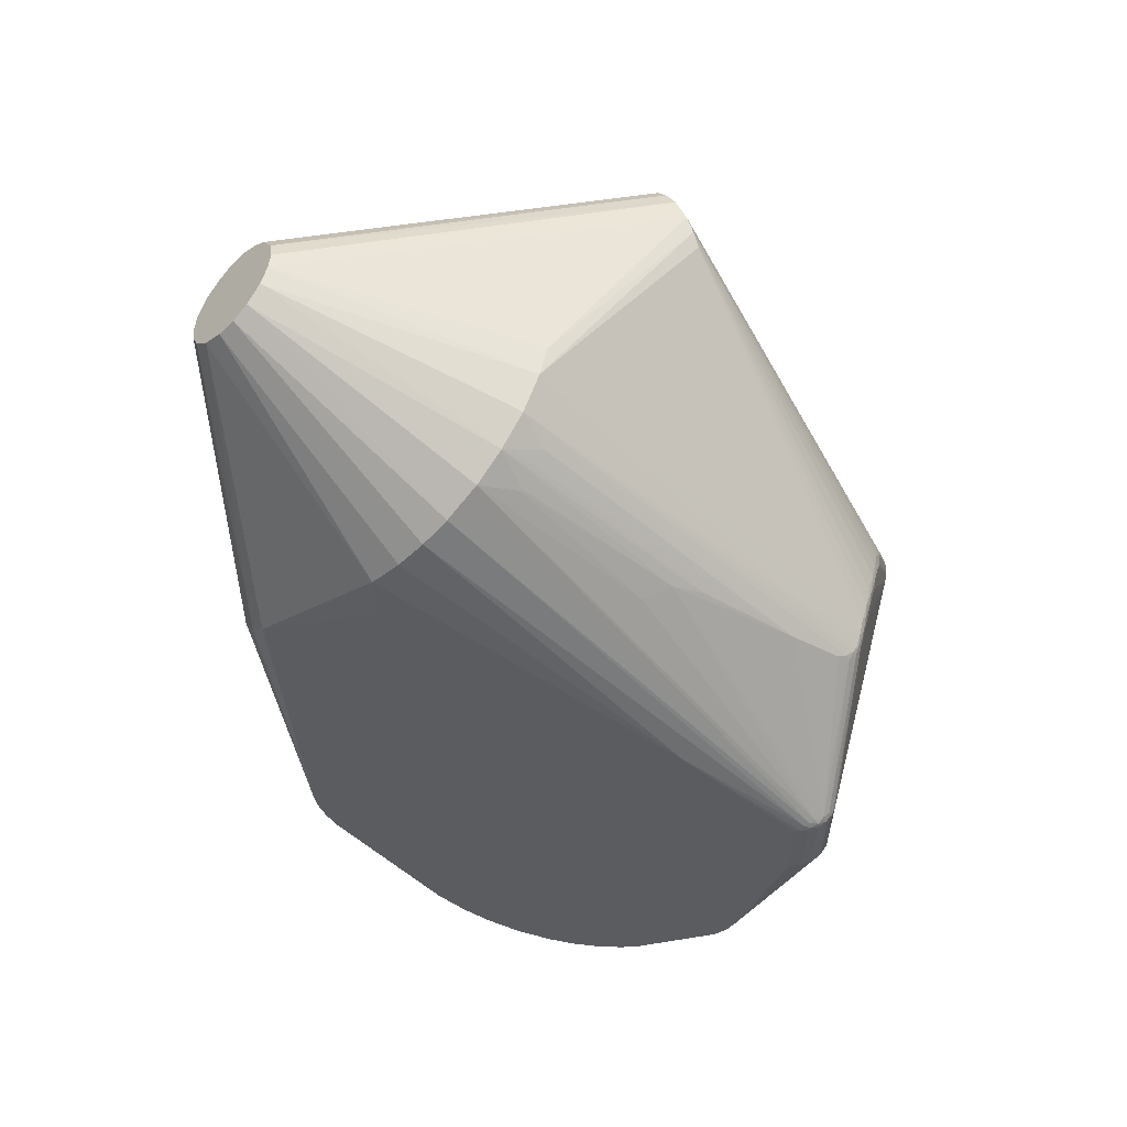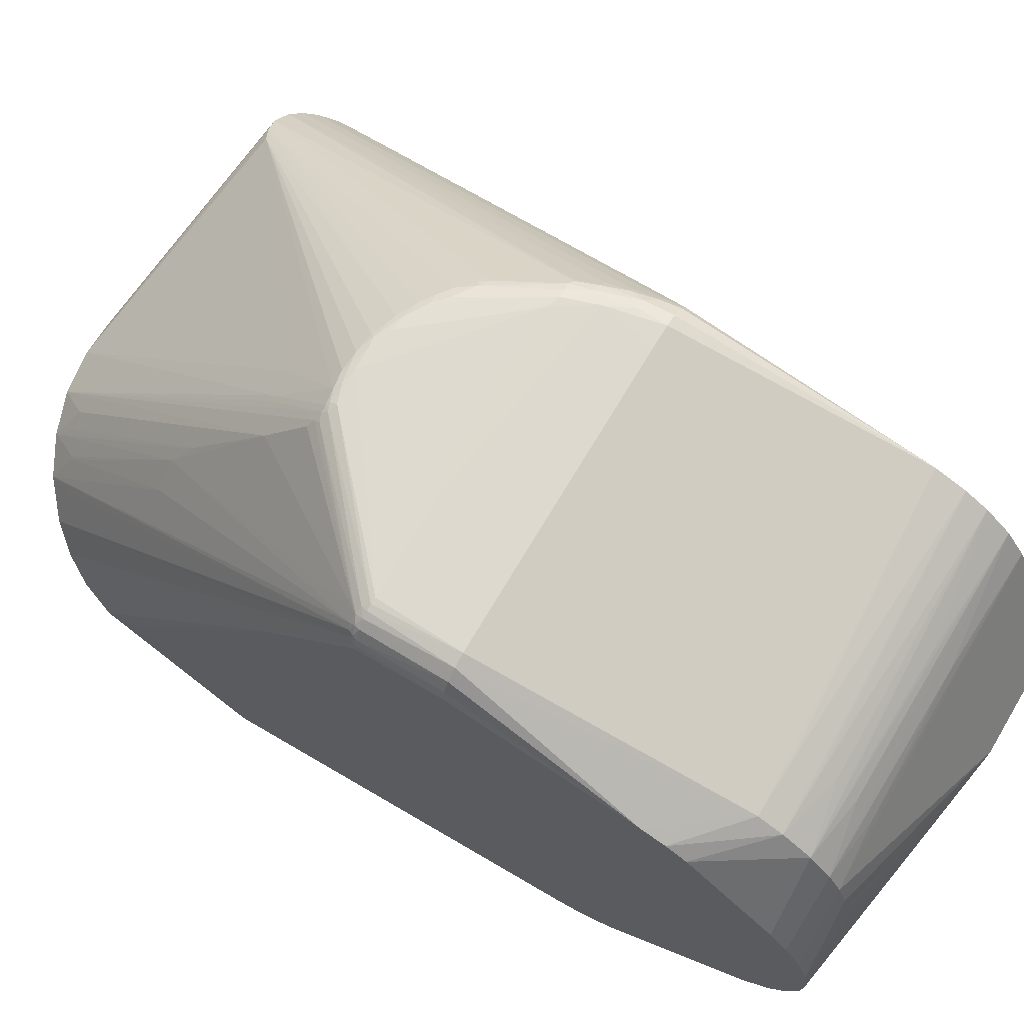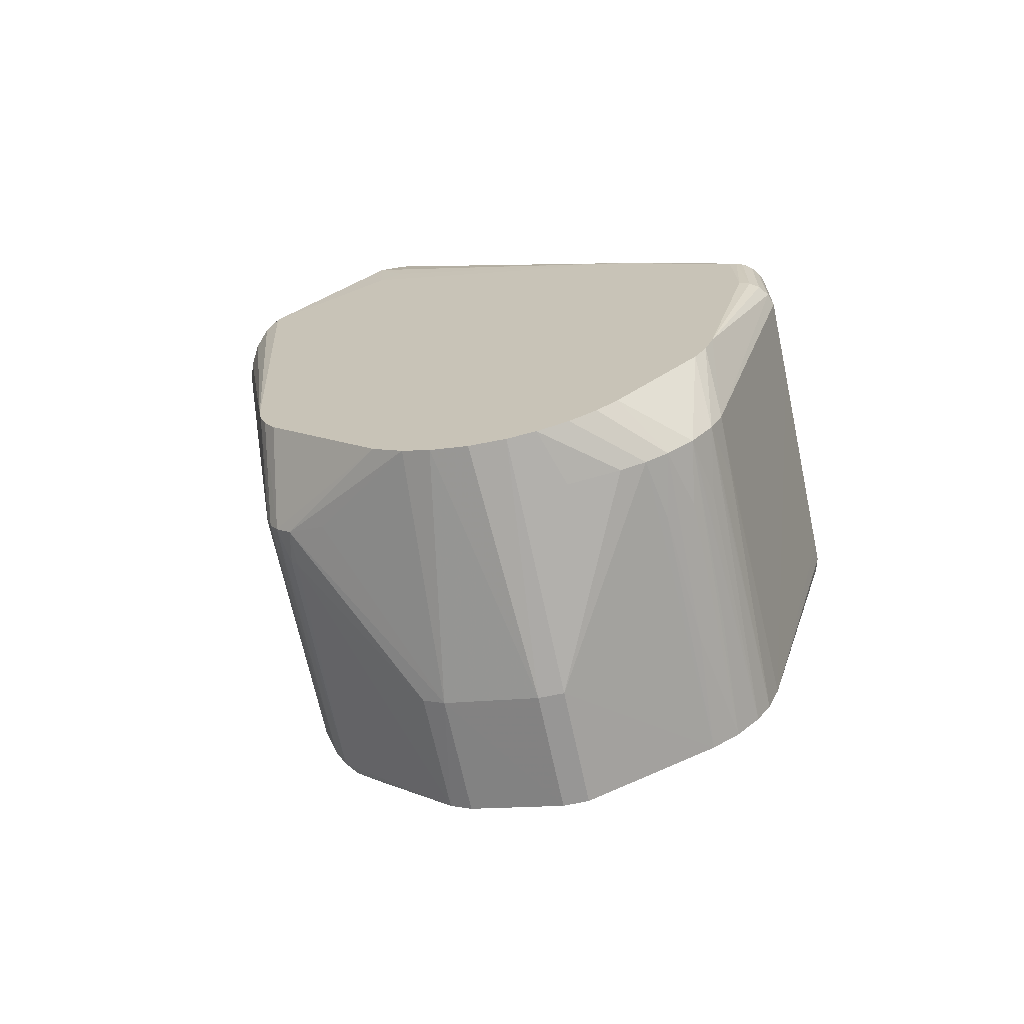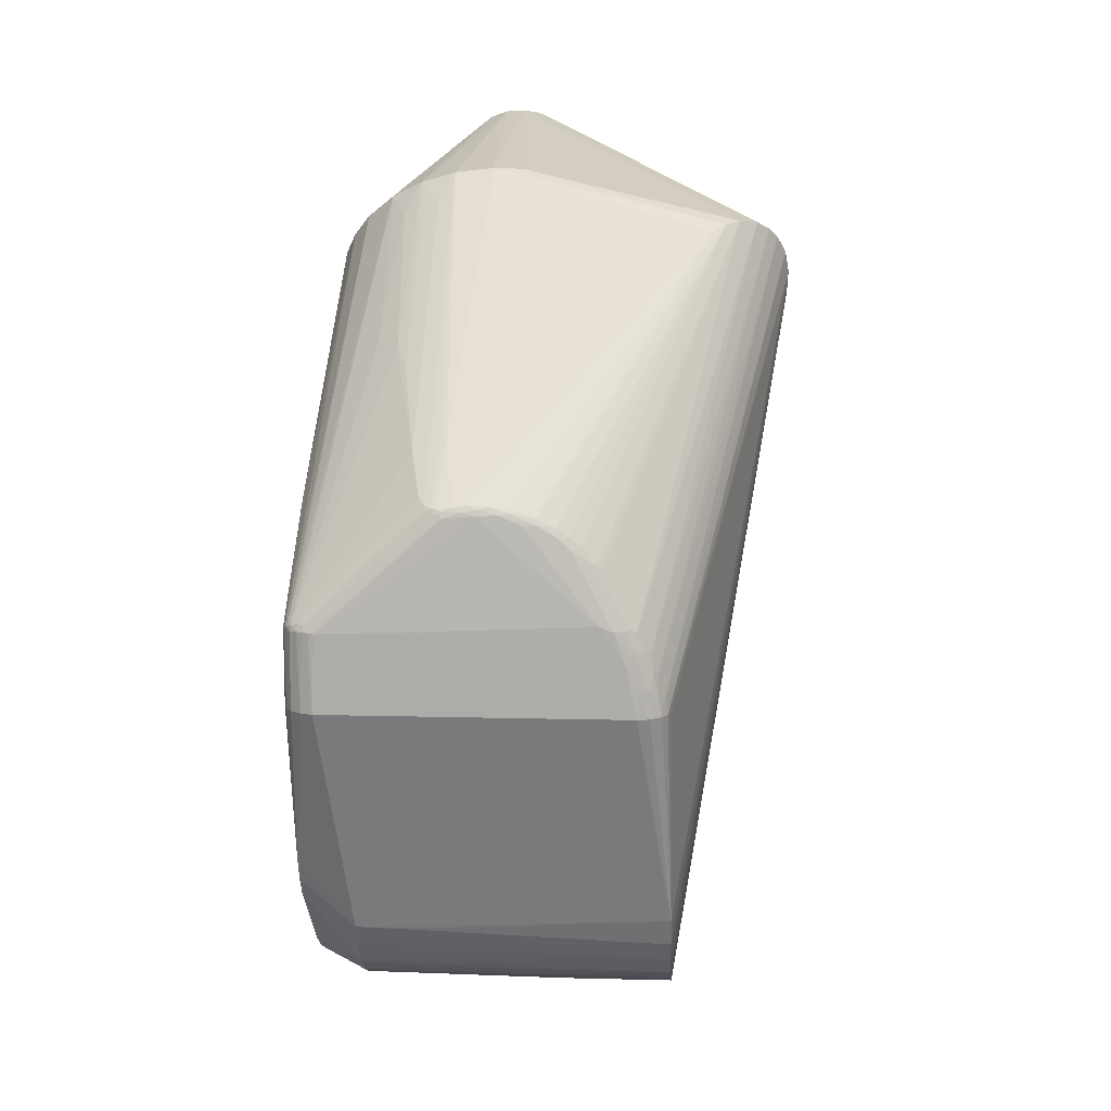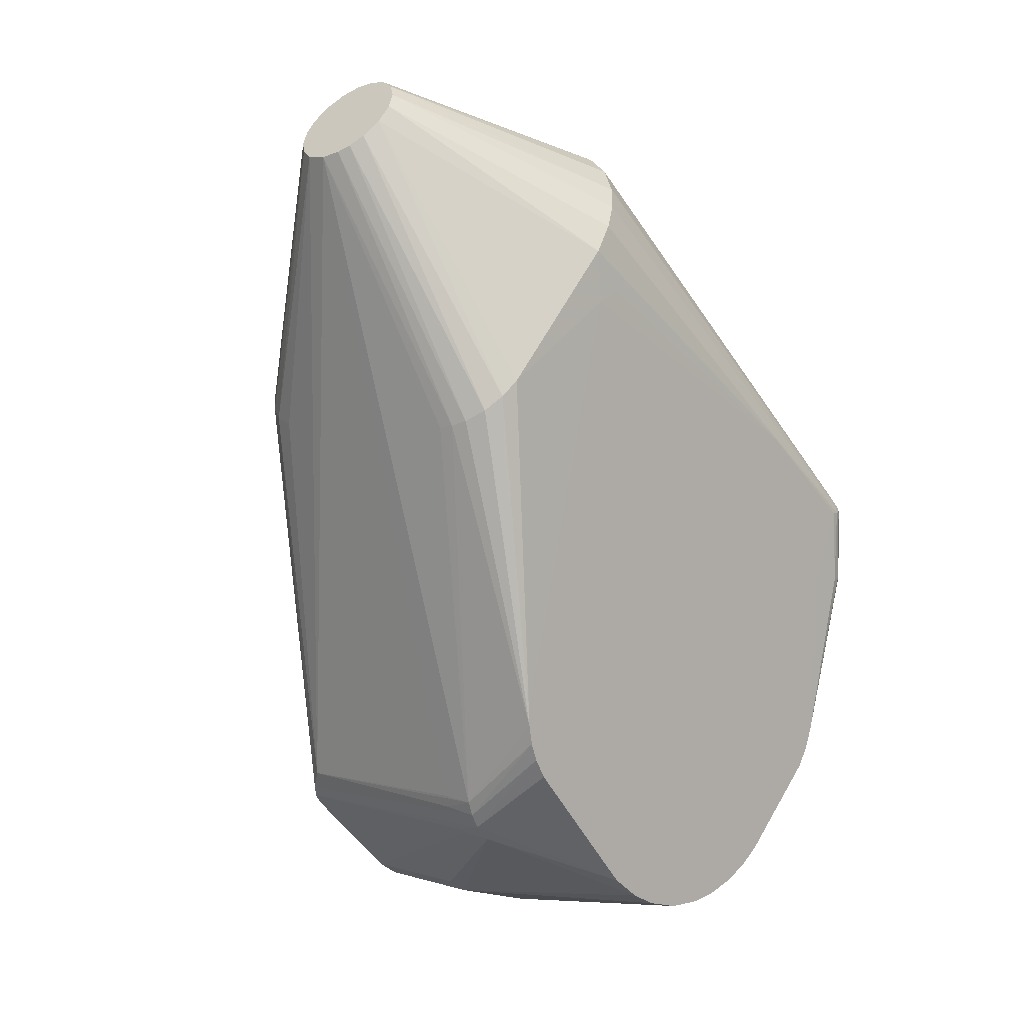
<metadata>
{"format":"obj","ext":"obj","renderer":"f3d","projection":"perspective","resolution":1024,"background":"white","views":[{"elev":57.5,"azim":-75.2,"up":"+Y"},{"elev":71.4,"azim":-59.2,"up":"+Z"},{"elev":-67.9,"azim":-77.9,"up":"+Y"},{"elev":12.5,"azim":3.4,"up":"+Y"},{"elev":3.9,"azim":-135.1,"up":"+Y"}]}
</metadata>
<code>
v 0.003968 -0.0111 -0.006907
v 0.007424 0.006188 0.000242
v 0.004352 -0.01162 -0.006682
v -0.000151 0.006946 -0.009961
v 0.000594 0.009092 -0.008028
v 0.004667 0.000215 -0.00788
v 0.001467 0.007807 -0.009185
v -0.004421 0.005757 -0.00289
v -0.002181 0.002726 0.003694
v -0.00065 0.007056 -0.009862
v 0.004022 -0.003745 0.007887
v -0.003466 0.006027 -0.001301
v -0.004513 -0.003216 0.00776
v 0.004063 -0.003307 0.007746
v -0.003617 -0.000373 -0.00841
v -0.004065 -0.003425 0.007995
v 0.001183 -0.000628 0.007749
v -0.002721 0.006467 -0.000906
v -0.002488 0.003238 0.002885
v -0.004216 -0.003406 0.007972
v 0.001032 0.008879 -0.00822
v 0.005 -0.01422 0.003821
v 0.005 -0.01375 0.004544
v 0.005 -0.01506 -0.002842
v 0.005 -0.01579 0.000342
v 0.005 -0.01579 -0.000341
v 0.005 -0.01469 -0.003414
v 0.005 -0.01311 0.005158
v 0.005 -0.01173 0.005862
v 0.005 -0.01253 0.005537
v 0.003912 -0.000288 -0.008333
v -0.002895 -0.01277 -0.005175
v -0.000847 -0.000486 0.007744
v 0.00361 -0.005533 0.008
v -0.00087 0.007958 -0.00905
v -0.00087 -0.000323 0.007682
v 0.004442 -0.003847 0.007563
v 0.004163 -0.003247 0.007619
v 0.000899 -0.000239 0.007617
v -0.004989 0.00084 -0.007318
v 0.003139 -0.003134 0.007992
v -0.0013 -0.000182 0.007417
v 0.00798 0.004381 -0.000704
v 0.0035 -0.003275 0.007985
v -0.004884 -0.003228 0.007281
v 0.002348 -0.000929 0.00762
v -0.001492 0.007883 -0.009117
v 0.007084 0.006382 0.000569
v 0.002005 -0.000711 0.007628
v -0.002219 0.002971 0.003394
v -0.003947 0.006301 -0.0024
v -0.004994 -0.000887 0.003906
v -0.004994 0.003345 -0.003354
v 0.004862 -0.00554 0.007443
v 0.001511 -0.000463 0.007634
v -0.004761 0.00516 -0.003427
v -0.002777 0.00644 -0.00093
v 0.004624 -0.0044 0.007525
v -0.004336 -0.003253 0.007877
v 0.004601 -0.01194 -0.006438
v -0.003079 0.003276 0.00225
v -0.000903 0.00896 -0.008147
v -7e-06 -0.0004 0.007747
v 0.007906 0.005503 -0.000334
v 0.001378 0.008524 -0.00854
v 0.004386 -0.004809 0.007855
v -0.004021 -0.00024 -0.00829
v -0.003212 -0.000439 -0.008469
v -0.005004 -0.002555 0.002491
v -0.0027 -0.01218 -0.006182
v -0.0027 -0.01102 -0.006922
v -0.0027 -0.01178 -0.006579
v -0.0027 -0.0114 -0.006793
v -0.00185 -0.01422 0.003821
v -0.00185 -0.01374 0.004559
v 0.004806 -0.005048 0.007443
v -0.004858 -0.003348 0.007475
v -0.004794 -0.003209 0.007448
v 0.006232 0.006356 0.001246
v -0.004904 -0.003452 0.00743
v 0.000833 -0.000329 0.007692
v 0.000385 -0.000181 0.007646
v 0.003265 -0.000438 -0.008468
v -0.004374 -0.003413 0.007924
v -0.00175 -0.01096 -0.006936
v -0.00175 0.006833 -0.000575
v -0.00175 -0.01201 -0.006381
v -0.00175 -0.01138 -0.006805
v -0.00175 -0.01317 0.005107
v -0.00175 -0.01283 0.00536
v -0.00175 -0.01221 0.005687
v -0.00175 -0.01215 -0.006219
v -0.00175 -0.01278 0.005391
v -0.00175 -0.01338 0.004931
v -0.00175 -0.01216 0.00571
v -0.00175 -0.01167 -0.00665
v -0.00175 -0.01129 -0.006843
v -0.00175 -0.01174 -0.006604
v -0.00175 0.000911 0.006
v -0.001261 0.008676 -0.008403
v 0.000147 0.009175 -0.007954
v 0.000595 0.007707 -0.001134
v -0.001325 0.007608 -0.001223
v 0.003388 -0.005458 0.008
v 0.001532 -0.000621 0.007716
v -0.004996 -0.003431 0.007057
v -0.001307 -0.000324 0.007523
v -0.004978 0.004435 -0.00408
v 0.003726 -0.003274 0.007925
v 0.003214 -0.00174 0.0076
v 0.004855 0.000483 -0.007639
v -0.004681 -0.003155 0.007538
v -0.004535 -0.003406 0.00784
v 0.008009 0.004962 -0.000567
v -0.000951 -0.000267 0.007627
v 0.000498 0.007003 -0.00991
v 0.001499 0.008148 -0.008878
v 0.004123 -0.004832 0.007967
v -0.004965 -0.003426 0.007255
v -0.000997 0.001194 0.006
v -0.000869 0.001228 0.006
v 0.004996 -0.01257 -0.005535
v -0.000979 0.007215 -0.009719
v 0.001261 0.00745 -0.009507
v -0.003498 -0.0148 0.001521
v 0.00175 -0.0141 0.004043
v 0.00175 -0.01358 0.004727
v 0.00175 -0.01468 -0.003427
v 0.00175 -0.01579 -0.000342
v 0.00175 -0.01579 0.000341
v 0.00175 -0.01506 -0.002846
v -0.001281 0.007473 -0.009486
v 6.3e-05 -0.000237 0.007694
v 0.002687 -0.001188 0.007612
v -0.000257 0.001323 0.006
v -0.001473 -0.003395 0.007995
v 0.003944 -0.003953 0.007949
v -0.000367 -0.000319 0.007722
v 0.00409 -0.00554 0.007996
v 0.000954 0.007199 -0.009733
v -0.00231 0.007313 -0.00149
v 0.0059 0.006193 0.001469
v -0.000564 -0.000208 0.007648
v -0.000372 0.009152 -0.007975
v -0.004148 -0.00554 0.007994
v 0.003788 -0.004133 0.007997
v 0.004492 -0.004438 0.007705
v 0.003916 -0.003239 0.007824
v -0.001931 -0.005534 0.008
v -0.005003 0.003028 -0.004002
v 0.004254 -0.003832 0.007759
v 0.006599 0.00644 0.000975
v -0.001721 -0.005461 0.008
v 0.000583 -0.000378 0.007733
v -0.001104 -0.000252 0.007566
v 0.007664 0.005948 -1.7e-05
v 0.004633 -0.005031 0.007684
v -0.001063 -0.000391 0.007666
v 0.004953 -0.00554 0.007184
v -0.002151 0.0067 -0.000696
v 0.002946 -0.001601 0.007694
v 0.004994 0.000855 -0.007304
v -0.004734 -0.003432 0.007682
v 0.002091 -0.000954 0.007722
v 0.004715 -0.00554 0.007666
v -0.00318 0.006894 -0.001866
v -0.000236 0.007729 -0.001114
v -0.0035 -0.01349 0.004834
v -0.0035 -0.01403 0.00415
v -0.0035 -0.01456 0.002899
v -0.0035 -0.01216 0.00571
v -0.0035 -0.01278 0.005393
v -0.0035 -0.01434 0.003561
v -0.004995 -0.00554 0.007136
v 0.002429 -0.001273 0.007743
v -0.004826 0.000427 -0.007689
v -0.004698 -0.003299 0.007664
v 0.004815 -0.01223 -0.006115
v -0.004913 -0.00554 0.007414
v 0.004367 -4.6e-05 -0.008115
v -0.005 -0.01355 0.003162
v -0.005 -0.001003 0.003991
v -0.005 -0.01084 0.005674
v -0.005 -0.01398 0.002597
v -0.005 -0.01443 -0.001713
v -0.005 -0.01022 0.005913
v -0.005 -0.01464 0.00104
v -0.005 -0.01437 0.001877
v -0.005 -0.008096 -0.006839
v -0.005 -0.01006 -0.006264
v -0.005 -0.01408 -0.002447
v -0.005 -0.008572 -0.006831
v -0.005 -0.009555 -0.006562
v -0.005 -0.01135 0.005352
v -0.005 -0.01349 -0.003242
v -0.005 -0.01471 -0.000713
v -0.005 -0.000935 -0.005865
v -0.005 -0.009086 -0.006736
v -0.005 -0.01475 0.00027
v -0.005 -0.005402 0.0062
v -0.005 -0.009649 0.005996
v -0.005 -0.00554 0.0062
v 0.004408 -0.00554 0.007902
v -0.000118 -0.000146 0.007632
v -0.004749 -0.00554 0.00767
v 0.0031 -0.001546 0.007576
v -0.001444 -7.2e-05 0.007229
v -0.004475 -0.00554 0.007885
v -0.001467 0.008319 -0.008724
v -0.004498 4.7e-05 -0.008031
f 189 197 40
f 114 54 159
f 114 7 64
f 64 54 114
f 162 7 114
f 129 131 26
f 26 131 24
f 24 131 27
f 83 31 1
f 27 122 43
f 43 24 27
f 26 24 43
f 43 25 26
f 22 25 43
f 43 23 22
f 114 30 43
f 29 159 54
f 29 203 139
f 29 30 114
f 114 159 29
f 7 162 111
f 111 162 114
f 114 43 111
f 150 108 40
f 197 189 150
f 40 197 150
f 40 108 47
f 28 43 30
f 23 43 28
f 171 183 172
f 112 13 19
f 19 13 99
f 99 42 103
f 26 25 130
f 130 129 26
f 130 25 22
f 22 173 130
f 6 180 124
f 124 111 6
f 7 111 124
f 60 180 6
f 4 1 85
f 27 131 128
f 190 72 195
f 69 190 195
f 195 191 69
f 71 68 4
f 4 85 71
f 71 85 1
f 132 210 176
f 40 47 176
f 176 47 132
f 165 29 54
f 203 29 165
f 117 64 7
f 117 65 64
f 7 124 117
f 117 124 65
f 54 64 76
f 76 165 54
f 5 152 48
f 69 202 200
f 202 106 200
f 108 150 53
f 101 152 5
f 102 152 101
f 65 144 101
f 78 112 166
f 209 47 108
f 100 47 209
f 108 56 209
f 100 144 35
f 35 47 100
f 201 202 69
f 174 106 201
f 201 106 202
f 90 28 30
f 22 23 126
f 136 41 16
f 208 171 145
f 41 136 146
f 146 136 16
f 30 29 91
f 91 172 30
f 91 171 172
f 13 112 177
f 177 112 78
f 207 13 42
f 42 99 207
f 207 99 13
f 41 17 154
f 170 173 188
f 170 130 173
f 69 196 199
f 129 130 199
f 199 196 129
f 69 191 185
f 185 196 69
f 185 191 131
f 131 129 185
f 129 196 185
f 4 68 15
f 68 71 15
f 140 180 31
f 140 124 180
f 124 140 116
f 116 144 65
f 65 124 116
f 116 1 4
f 116 83 1
f 31 83 116
f 116 140 31
f 180 60 3
f 1 31 3
f 31 180 3
f 178 122 27
f 27 60 178
f 178 43 122
f 178 111 43
f 6 111 178
f 178 60 6
f 191 195 70
f 70 195 72
f 70 128 131
f 193 72 190
f 193 190 69
f 69 150 193
f 203 165 66
f 66 11 137
f 165 76 157
f 147 66 157
f 157 66 165
f 157 58 147
f 76 58 157
f 79 152 102
f 39 142 82
f 82 142 204
f 21 101 5
f 65 101 21
f 5 48 21
f 48 2 21
f 8 51 100
f 100 209 8
f 8 209 56
f 19 50 141
f 103 144 141
f 61 112 19
f 61 166 112
f 100 51 62
f 51 166 62
f 62 144 100
f 62 141 144
f 166 141 62
f 12 51 78
f 78 166 12
f 12 166 51
f 47 35 123
f 132 47 123
f 123 35 144
f 144 116 123
f 67 210 123
f 123 210 132
f 69 188 184
f 184 181 69
f 69 183 186
f 186 201 69
f 174 201 186
f 186 179 174
f 205 179 186
f 208 205 186
f 186 171 208
f 183 171 186
f 30 172 93
f 93 90 30
f 172 90 93
f 23 28 127
f 127 168 23
f 28 168 127
f 94 168 28
f 181 168 194
f 194 183 69
f 69 181 194
f 172 183 194
f 194 168 172
f 74 173 22
f 22 126 74
f 23 168 75
f 153 146 16
f 149 171 29
f 149 145 171
f 16 145 149
f 149 153 16
f 118 146 139
f 137 146 118
f 139 203 118
f 203 66 118
f 118 66 137
f 14 48 152
f 137 11 109
f 29 171 95
f 95 91 29
f 171 91 95
f 19 99 9
f 9 50 19
f 9 141 50
f 42 13 107
f 187 188 69
f 69 199 187
f 187 170 188
f 187 199 130
f 192 15 71
f 67 15 192
f 192 150 189
f 192 210 67
f 192 176 210
f 192 189 40
f 40 176 192
f 98 60 72
f 98 3 60
f 72 60 87
f 87 70 72
f 131 191 32
f 32 70 131
f 191 70 32
f 72 193 73
f 64 65 156
f 156 76 64
f 65 21 156
f 156 21 2
f 156 58 76
f 156 2 58
f 167 79 102
f 142 79 167
f 167 144 103
f 167 135 142
f 102 101 167
f 167 101 144
f 39 82 81
f 81 82 154
f 77 177 78
f 163 177 77
f 119 106 174
f 174 179 119
f 19 141 18
f 10 116 4
f 10 123 116
f 4 15 10
f 10 15 67
f 67 123 10
f 169 168 181
f 181 184 169
f 169 75 168
f 188 173 169
f 169 184 188
f 173 74 169
f 169 74 126
f 169 126 23
f 23 75 169
f 28 90 89
f 89 94 28
f 89 90 172
f 172 168 89
f 168 94 89
f 146 153 104
f 34 29 139
f 34 149 29
f 139 146 34
f 146 104 34
f 37 2 48
f 147 58 37
f 58 2 37
f 151 66 147
f 11 66 151
f 147 37 151
f 151 37 48
f 148 109 11
f 11 151 148
f 148 151 14
f 148 14 152
f 44 17 41
f 41 146 44
f 44 146 137
f 137 109 44
f 160 9 99
f 141 9 160
f 204 142 143
f 142 135 143
f 63 138 33
f 41 154 63
f 16 41 63
f 63 33 16
f 154 82 133
f 133 63 154
f 138 63 133
f 133 82 204
f 204 143 133
f 133 143 138
f 208 145 84
f 59 107 13
f 59 158 107
f 155 158 115
f 107 158 155
f 42 107 155
f 103 42 155
f 130 170 125
f 125 187 130
f 170 187 125
f 198 192 71
f 71 73 198
f 198 73 193
f 198 193 150
f 150 192 198
f 128 70 92
f 70 87 92
f 27 128 92
f 92 60 27
f 92 87 60
f 3 98 96
f 96 73 3
f 96 98 72
f 72 73 96
f 1 3 88
f 3 73 88
f 52 8 56
f 106 119 52
f 52 56 108
f 45 119 77
f 51 8 45
f 8 52 45
f 45 52 119
f 78 51 45
f 45 77 78
f 80 119 179
f 77 119 80
f 163 77 80
f 205 163 80
f 80 179 205
f 166 61 57
f 57 141 166
f 57 18 141
f 57 61 19
f 19 18 57
f 48 14 38
f 38 151 48
f 14 151 38
f 141 160 86
f 103 141 86
f 86 160 99
f 86 99 103
f 33 138 36
f 138 143 36
f 36 143 115
f 36 158 33
f 115 158 36
f 135 167 121
f 121 143 135
f 121 167 103
f 115 143 121
f 121 155 115
f 33 158 20
f 16 33 20
f 158 59 20
f 20 59 84
f 20 145 16
f 20 84 145
f 13 177 113
f 113 59 13
f 84 59 113
f 113 177 163
f 208 84 113
f 113 205 208
f 113 163 205
f 97 71 1
f 1 88 97
f 97 73 71
f 97 88 73
f 182 52 108
f 108 53 182
f 182 53 150
f 106 52 182
f 182 150 69
f 69 200 182
f 182 200 106
f 109 148 161
f 161 44 109
f 39 81 55
f 55 142 39
f 55 79 142
f 103 155 120
f 120 121 103
f 155 121 120
f 110 148 152
f 110 161 148
f 44 161 175
f 175 161 134
f 206 110 152
f 161 110 206
f 152 79 206
f 79 134 206
f 134 161 206
f 17 44 164
f 44 175 164
f 17 164 105
f 105 55 81
f 105 154 17
f 105 81 154
f 46 175 134
f 46 164 175
f 46 134 79
f 79 55 49
f 49 46 79
f 164 46 49
f 55 105 49
f 49 105 164
f 34 104 153
f 153 149 34

</code>
